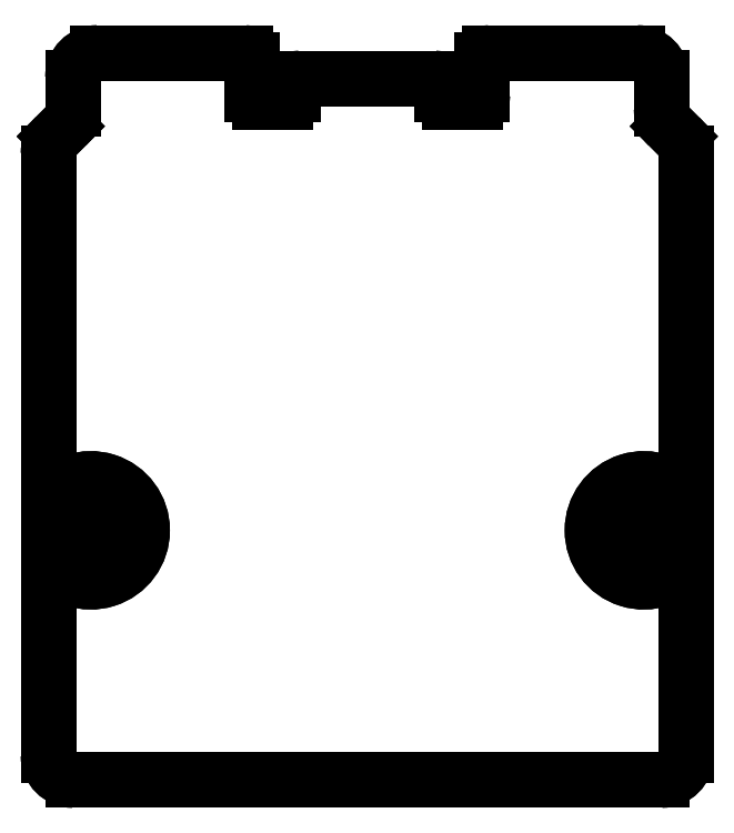
<metadata>
{"format":"dxf","ext":"dxf","renderer":"ezdxf+matplotlib","layout":"modelspace","background":"white","min_lineweight":24,"dpi":150}
</metadata>
<code>
0
SECTION
2
ENTITIES
0
LINE
8
0
10
70.33
20
120.2
11
69.91
21
119.8
0
LINE
8
5_CURVES
10
70.33
20
120.2
11
69.91
21
119.8
0
LINE
8
0
10
70.62
20
93.54
11
94.67
21
93.54
0
LINE
8
5_CURVES
10
70.62
20
93.54
11
94.67
21
93.54
0
LINE
8
5_CURVES
10
69.62
20
94.54
11
69.62
21
102.5
0
LINE
8
0
10
69.62
20
94.54
11
69.62
21
119.1
0
LINE
8
5_CURVES
10
69.62
20
104.9
11
69.62
21
119.1
0
LINE
8
0
10
70.62
20
122.2
11
70.62
21
121
0
LINE
8
5_CURVES
10
70.62
20
122.2
11
70.62
21
121
0
LINE
8
0
10
77.95
20
122.9
11
77.95
21
121.5
0
LINE
8
5_CURVES
10
77.95
20
122.9
11
77.95
21
121.5
0
LINE
8
0
10
79.6
20
121.5
11
79.6
21
121.9
0
LINE
8
5_CURVES
10
79.6
20
121.5
11
79.6
21
121.9
0
LINE
8
0
10
85.7
20
121.9
11
85.7
21
121.5
0
LINE
8
5_CURVES
10
85.7
20
121.9
11
85.7
21
121.5
0
LINE
8
0
10
87.35
20
121.5
11
87.35
21
122.9
0
LINE
8
5_CURVES
10
87.35
20
121.5
11
87.35
21
122.9
0
LINE
8
0
10
94.67
20
122.2
11
94.67
21
121
0
LINE
8
5_CURVES
10
94.67
20
122.2
11
94.67
21
121
0
LINE
8
5_CURVES
10
95.67
20
94.54
11
95.67
21
102.5
0
LINE
8
0
10
95.67
20
94.54
11
95.67
21
119.1
0
LINE
8
5_CURVES
10
95.67
20
104.9
11
95.67
21
119.1
0
LINE
8
0
10
78.25
20
121.2
11
79.3
21
121.2
0
LINE
8
5_CURVES
10
78.25
20
121.2
11
79.3
21
121.2
0
LINE
8
0
10
86
20
121.2
11
87.05
21
121.2
0
LINE
8
5_CURVES
10
86
20
121.2
11
87.05
21
121.2
0
LINE
8
0
10
79.9
20
122.2
11
85.4
21
122.2
0
LINE
8
5_CURVES
10
79.9
20
122.2
11
85.4
21
122.2
0
LINE
8
0
10
71.62
20
123.2
11
77.65
21
123.2
0
LINE
8
5_CURVES
10
71.62
20
123.2
11
77.65
21
123.2
0
LINE
8
0
10
87.65
20
123.2
11
93.67
21
123.2
0
LINE
8
5_CURVES
10
87.65
20
123.2
11
93.67
21
123.2
0
LINE
8
0
10
95.38
20
119.8
11
94.97
21
120.2
0
LINE
8
5_CURVES
10
95.38
20
119.8
11
94.97
21
120.2
0
ARC
8
0
10
71.35
20
103.7
40
2.1
50
214.7
51
145.3
0
ARC
8
5_CURVES
10
71.35
20
103.7
40
2.1
50
214.7
51
145.3
0
CIRCLE
8
0
10
71.35
20
103.7
40
1.1
0
ARC
8
0
10
70.62
20
94.54
40
1
50
180
51
270
0
ARC
8
5_CURVES
10
70.62
20
94.54
40
1
50
180
51
270
0
ARC
8
0
10
70.62
20
119.1
40
1
50
135
51
180
0
ARC
8
0
10
71.62
20
122.2
40
1
50
90
51
180
0
ARC
8
0
10
69.62
20
121
40
1
50
315
51
360
0
ARC
8
5_CURVES
10
71.62
20
122.2
40
1
50
90
51
180
0
ARC
8
5_CURVES
10
69.62
20
121
40
1
50
315
51
360
0
ARC
8
5_CURVES
10
70.62
20
119.1
40
1
50
135
51
180
0
ARC
8
0
10
77.65
20
122.9
40
0.3
50
0
51
90
0
ARC
8
0
10
78.25
20
121.5
40
0.3
50
180
51
270
0
ARC
8
0
10
79.3
20
121.5
40
0.3
50
270
51
360
0
ARC
8
0
10
79.9
20
121.9
40
0.3
50
90
51
180
0
ARC
8
5_CURVES
10
79.9
20
121.9
40
0.3
50
90
51
180
0
ARC
8
5_CURVES
10
79.3
20
121.5
40
0.3
50
270
51
360
0
ARC
8
5_CURVES
10
78.25
20
121.5
40
0.3
50
180
51
270
0
ARC
8
5_CURVES
10
77.65
20
122.9
40
0.3
50
0
51
90
0
ARC
8
0
10
93.95
20
103.7
40
2.1
50
34.72
51
325.3
0
ARC
8
5_CURVES
10
93.95
20
103.7
40
2.1
50
34.72
51
325.3
0
CIRCLE
8
0
10
93.95
20
103.7
40
1.1
0
ARC
8
0
10
94.67
20
94.54
40
1
50
270
51
360
0
ARC
8
5_CURVES
10
94.67
20
94.54
40
1
50
270
51
360
0
ARC
8
0
10
93.67
20
122.2
40
1
50
0
51
90
0
ARC
8
0
10
94.67
20
119.1
40
1
50
0
51
45
0
ARC
8
0
10
95.67
20
121
40
1
50
180
51
225
0
ARC
8
5_CURVES
10
94.67
20
119.1
40
1
50
0
51
45
0
ARC
8
5_CURVES
10
95.67
20
121
40
1
50
180
51
225
0
ARC
8
5_CURVES
10
93.67
20
122.2
40
1
50
0
51
90
0
ARC
8
0
10
85.4
20
121.9
40
0.3
50
0
51
90
0
ARC
8
0
10
86
20
121.5
40
0.3
50
180
51
270
0
ARC
8
0
10
87.05
20
121.5
40
0.3
50
270
51
360
0
ARC
8
0
10
87.65
20
122.9
40
0.3
50
90
51
180
0
ARC
8
5_CURVES
10
87.65
20
122.9
40
0.3
50
90
51
180
0
ARC
8
5_CURVES
10
87.05
20
121.5
40
0.3
50
270
51
360
0
ARC
8
5_CURVES
10
86
20
121.5
40
0.3
50
180
51
270
0
ARC
8
5_CURVES
10
85.4
20
121.9
40
0.3
50
0
51
90
0
ENDSEC
0
EOF

</code>
